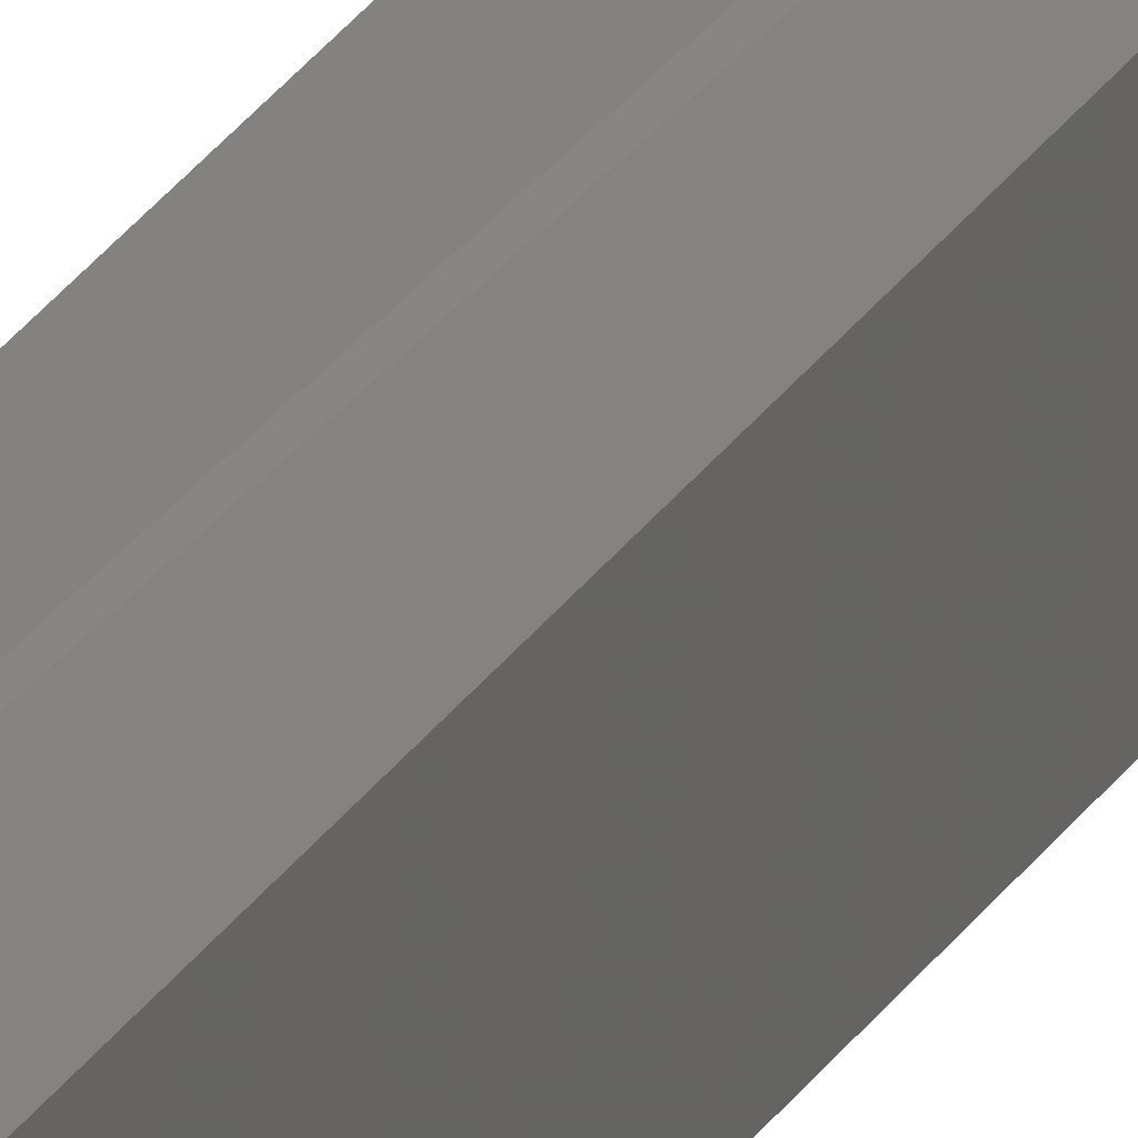
<metadata>
{"format":"stl","ext":"stl","renderer":"f3d","projection":"perspective","resolution":1024,"background":"white","views":[{"elev":17.6,"azim":17.5,"up":"+Z"}]}
</metadata>
<code>
# stl→obj: 22 verts, 40 faces
v -0.006497 6.077e-20 -0.008141
v -0.006497 9.015e-19 0.00551
v -0.0009868 4.001e-19 -0.008141
v -0.0009868 1.241e-18 0.00551
v 0.006826 -0.007812 0.005181
v 0.005964 -0.004246 0.00551
v 0.0052 -0.003042 0.00551
v 0.003086 -0.001146 0.00551
v 0.00423 -0.001997 0.00551
v -0.006497 -0.75 0.00551
v 0.006826 -0.75 0.005181
v 0.001806 -0.0005163 0.00551
v 0.0004333 -0.0001302 0.00551
v 0.006497 -0.007812 -0.008141
v 0.006497 -0.75 -0.008141
v 0.0052 -0.003042 -0.008141
v 0.005964 -0.004246 -0.008141
v 0.003086 -0.001146 -0.008141
v 0.0004333 -0.0001302 -0.008141
v 0.001806 -0.0005163 -0.008141
v -0.006497 -0.75 -0.008141
v 0.00423 -0.001997 -0.008141
f 1 2 3
f 3 2 4
f 5 6 7
f 8 7 9
f 10 11 5
f 10 5 7
f 10 7 8
f 10 8 12
f 10 12 13
f 10 13 4
f 10 4 2
f 14 5 15
f 15 5 11
f 14 16 17
f 18 1 3
f 18 3 19
f 18 19 20
f 21 1 18
f 21 18 22
f 21 22 16
f 21 16 14
f 21 14 15
f 3 4 19
f 19 4 13
f 19 13 20
f 20 13 12
f 20 12 18
f 18 12 8
f 18 8 22
f 22 8 9
f 22 9 16
f 16 9 7
f 16 7 17
f 17 7 6
f 17 6 14
f 14 6 5
f 21 15 10
f 10 15 11
f 2 1 10
f 10 1 21

</code>
